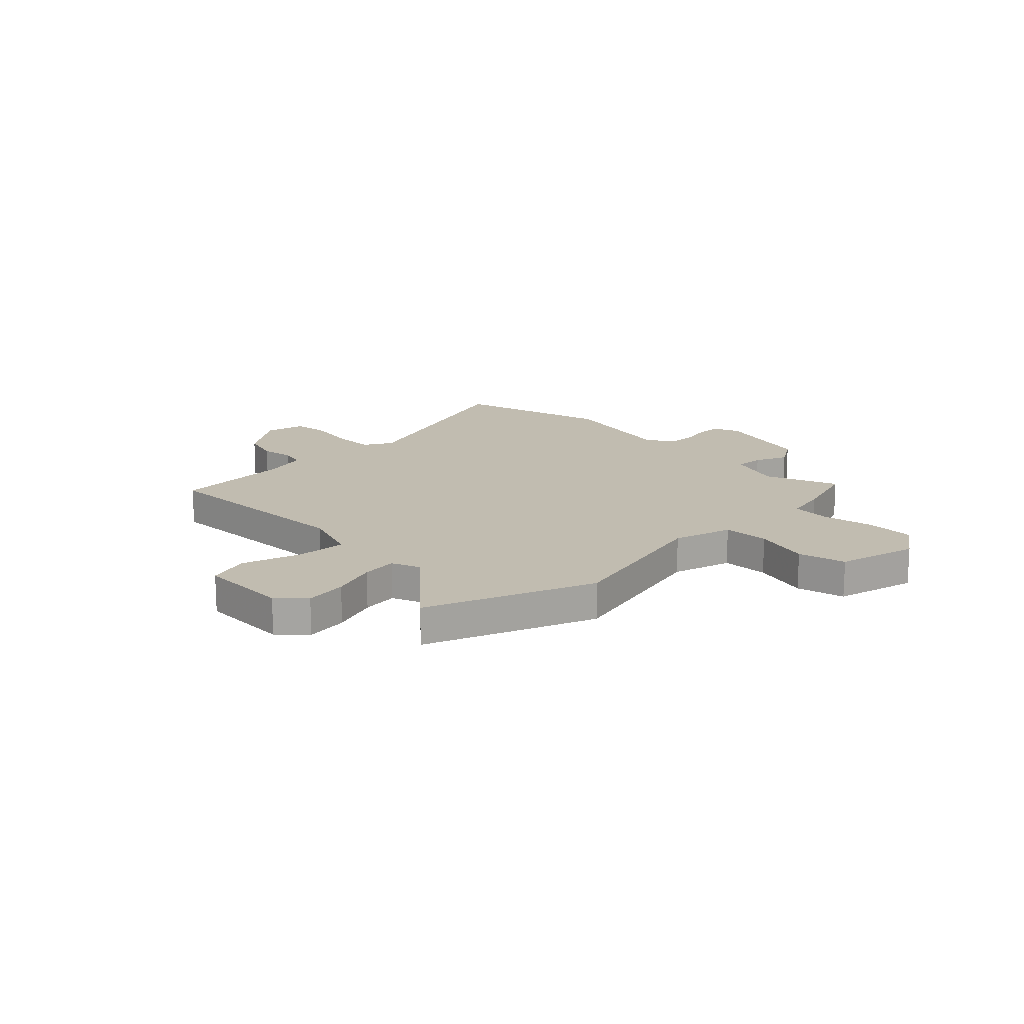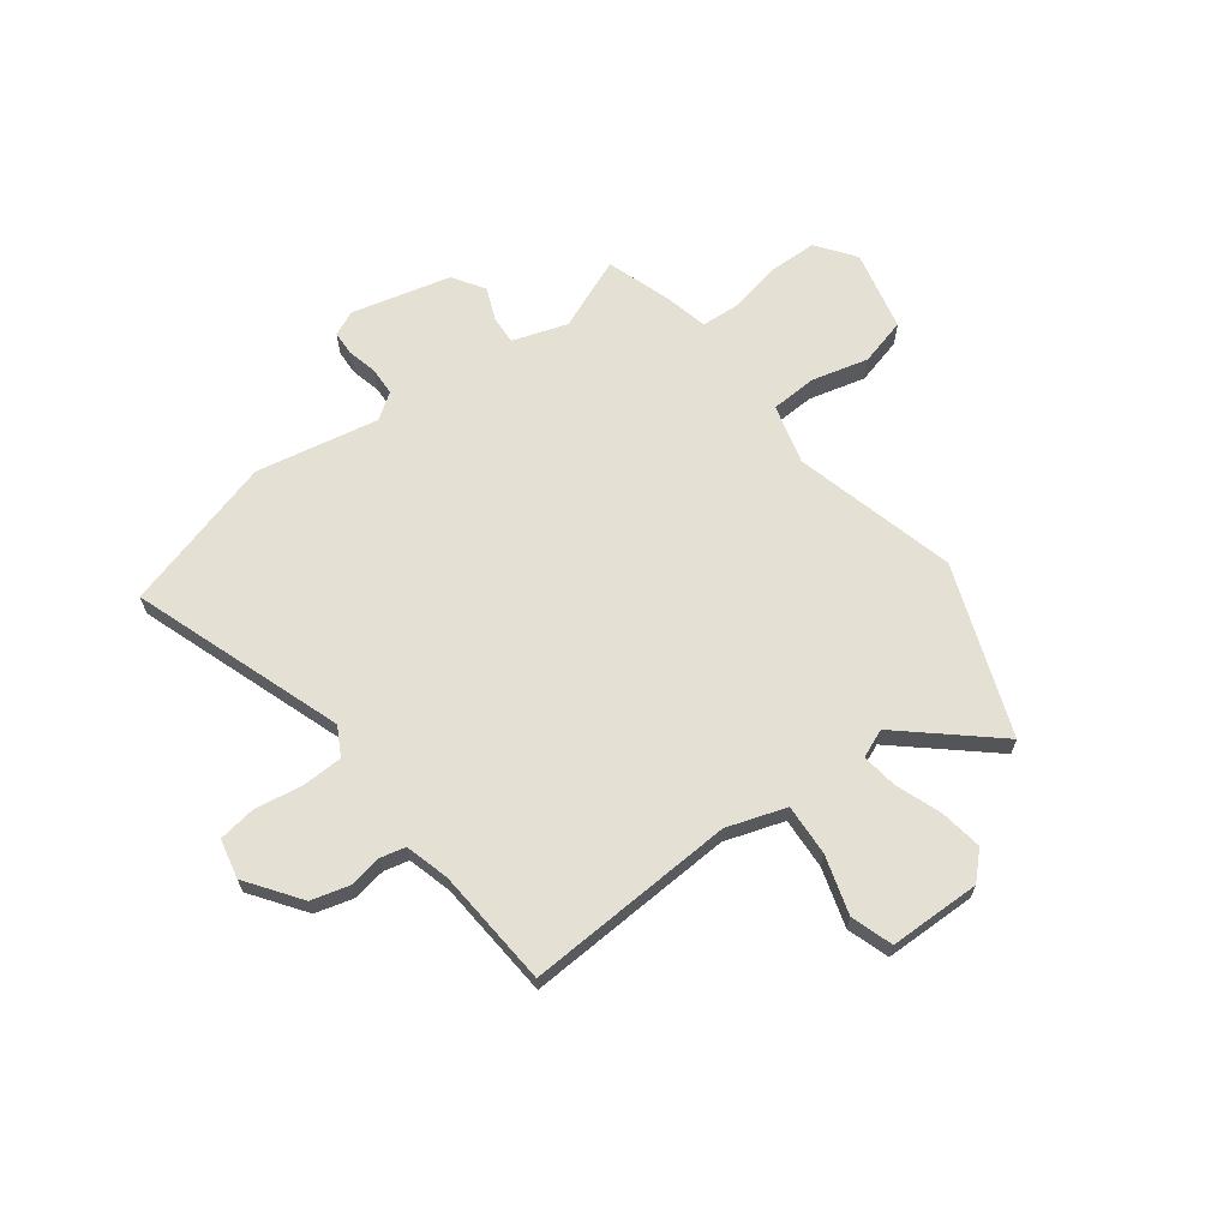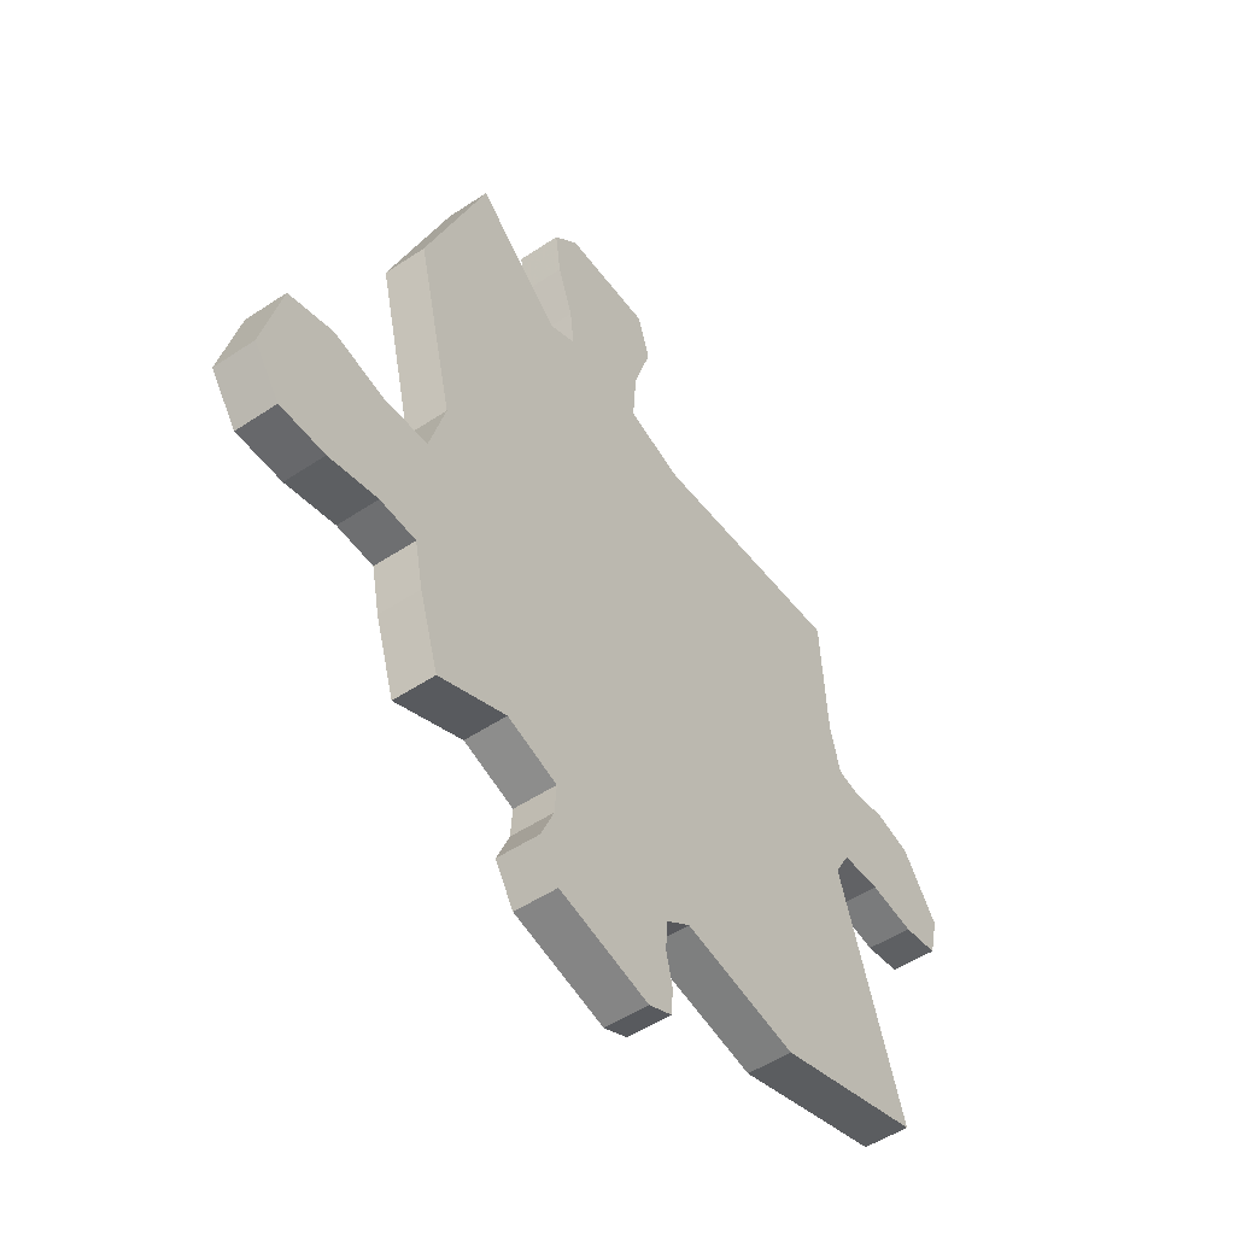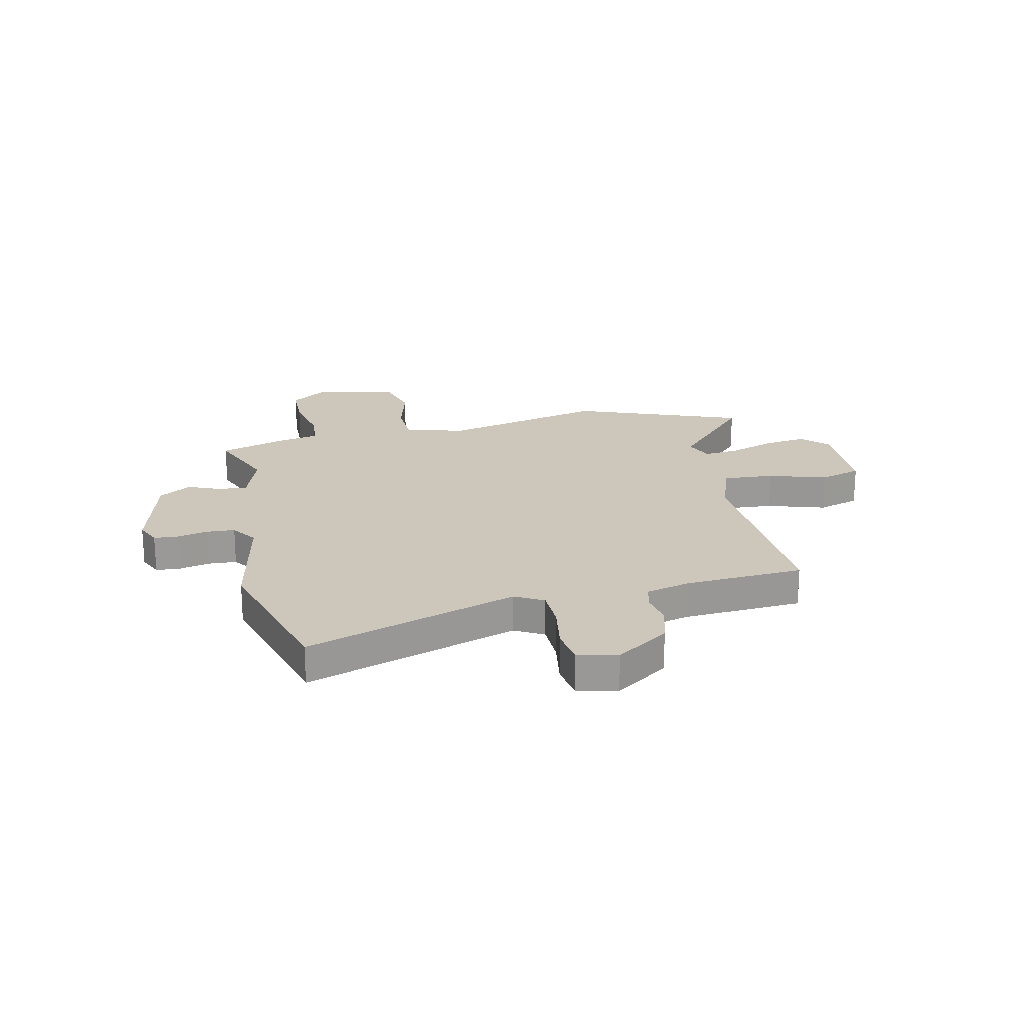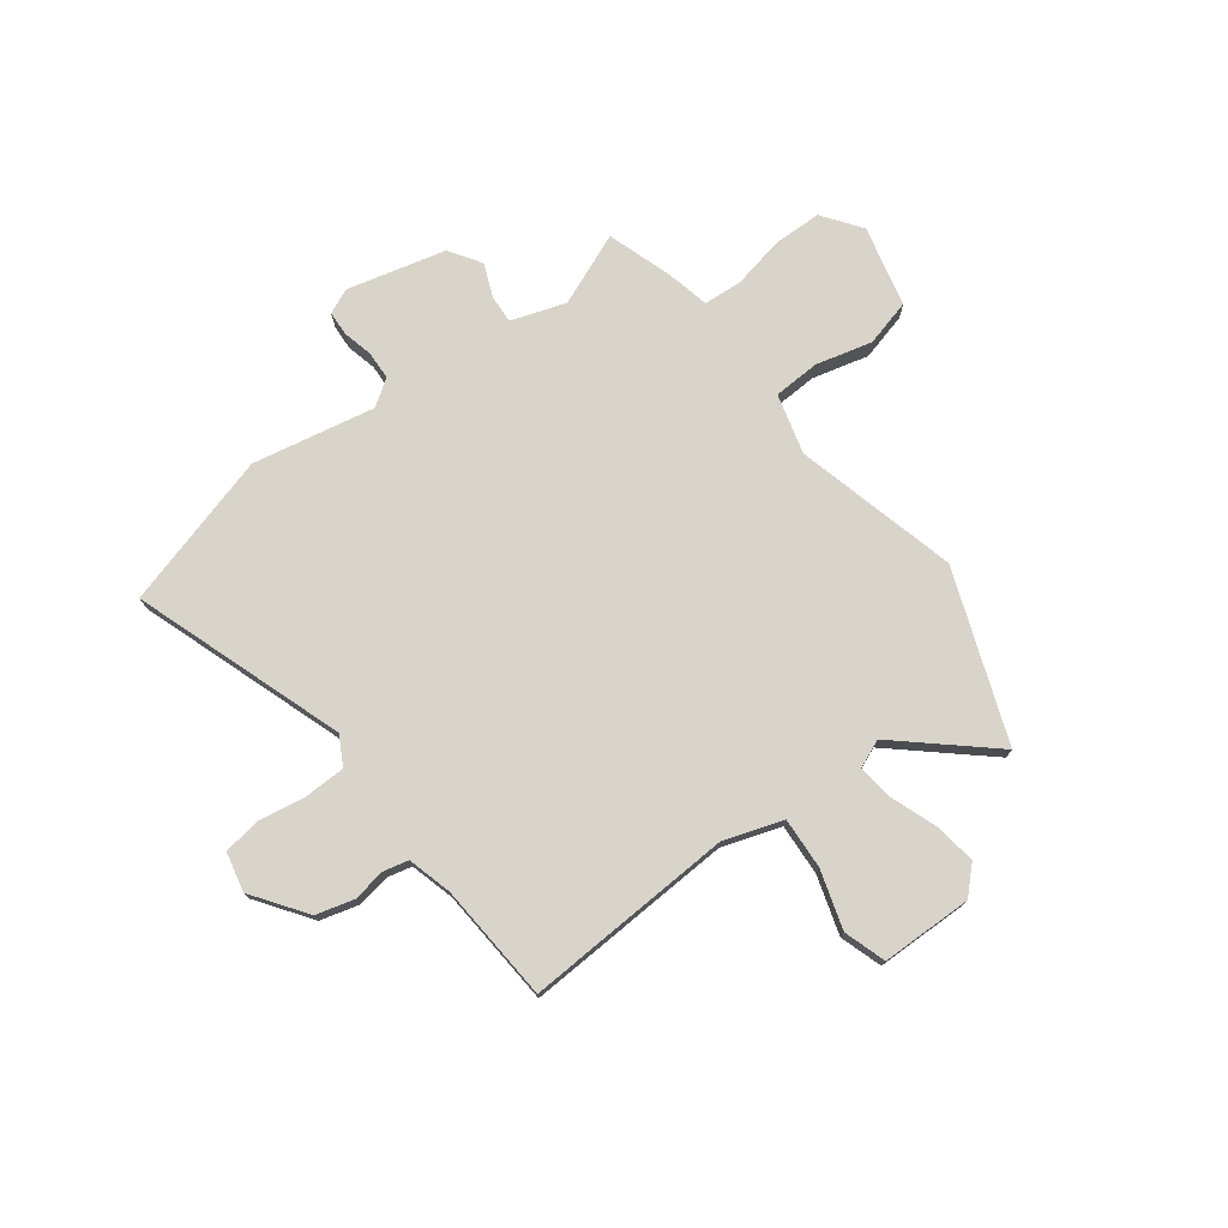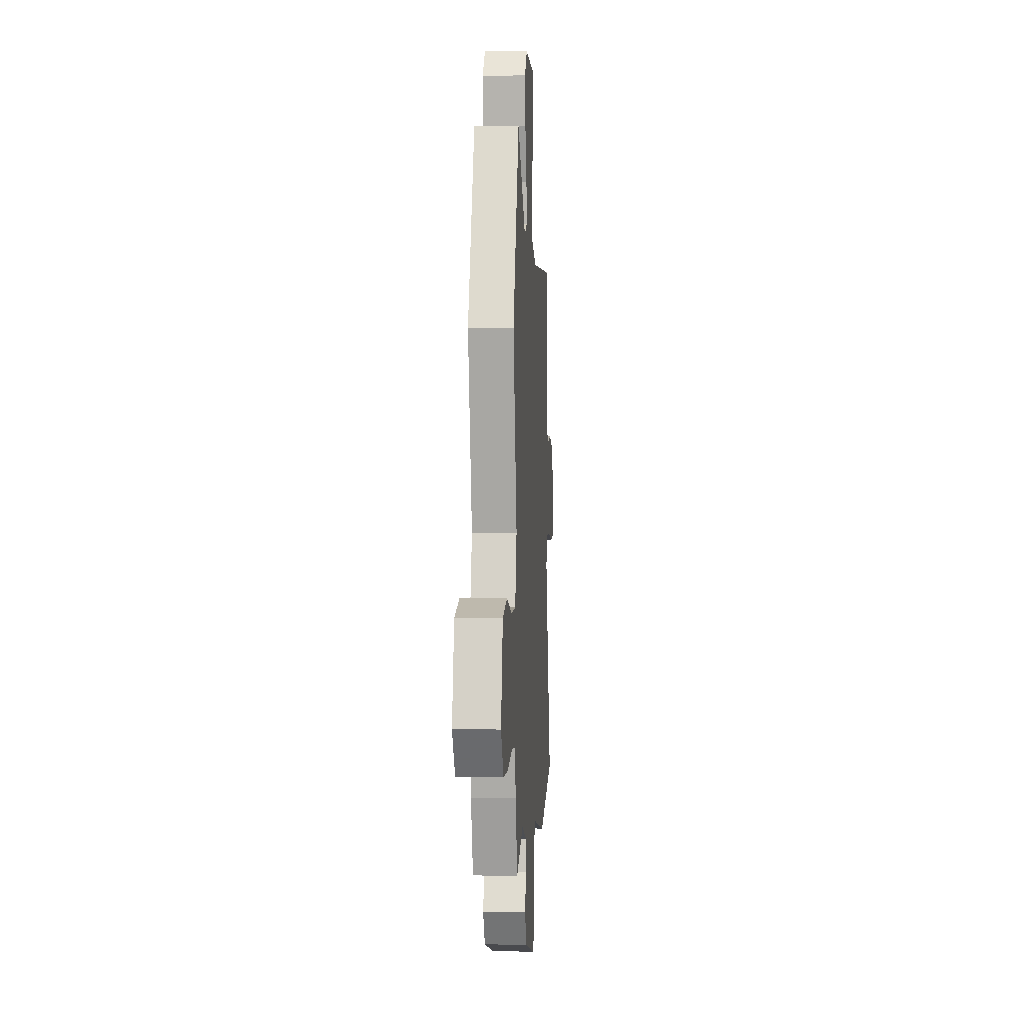
<metadata>
{"format":"obj","ext":"obj","renderer":"f3d","projection":"perspective","resolution":1024,"background":"white","views":[{"elev":16.6,"azim":45.2,"up":"+Y"},{"elev":65.5,"azim":-37.7,"up":"+Y"},{"elev":-51.1,"azim":126.0,"up":"+Z"},{"elev":21.3,"azim":-102.8,"up":"+Y"},{"elev":75.2,"azim":-37.6,"up":"+Y"},{"elev":1.4,"azim":93.6,"up":"+Z"}]}
</metadata>
<code>
v -0.308 0.07 -0.552
v -0.609 0.07 -0.47
v -0.473 0.07 -0.06
v -0.504 0.07 -0.005
v -0.583 0.07 -0.004
v -0.675 0.07 -0.02
v -0.747 0.07 -0.01
v -0.765 0.07 0.066
v -0.693 0.07 0.17
v -0.62 0.07 0.191
v -0.556 0.07 0.181
v -0.508 0.07 0.193
v -0.486 0.07 0.278
v -0.472 0.07 0.508
v -0.067 0.07 0.492
v 0.046 0.07 0.531
v 0.039 0.07 0.63
v 0.003 0.07 0.742
v 0.028 0.07 0.823
v 0.204 0.07 0.828
v 0.254 0.07 0.78
v 0.243 0.07 0.698
v 0.212 0.07 0.609
v 0.204 0.07 0.54
v 0.259 0.07 0.518
v 0.432 0.07 0.674
v 0.559 0.07 0.349
v 0.483 0.07 0.033
v 0.516 0.07 -0.082
v 0.606 0.07 -0.085
v 0.714 0.07 -0.056
v 0.806 0.07 -0.079
v 0.845 0.07 -0.235
v 0.792 0.07 -0.31
v 0.699 0.07 -0.313
v 0.597 0.07 -0.293
v 0.522 0.07 -0.299
v 0.505 0.07 -0.381
v 0.465 0.07 -0.509
v 0.324 0.07 -0.453
v 0.219 0.07 -0.489
v 0.223 0.07 -0.544
v 0.25 0.07 -0.607
v 0.211 0.07 -0.669
v 0.021 0.07 -0.719
v -0.028 0.07 -0.698
v -0.031 0.07 -0.65
v -0.018 0.07 -0.592
v -0.021 0.07 -0.537
v -0.072 0.07 -0.503
v -0.308 0 -0.552
v -0.609 0 -0.47
v -0.473 0 -0.06
v -0.504 0 -0.005
v -0.583 0 -0.004
v -0.675 0 -0.02
v -0.747 0 -0.01
v -0.765 0 0.066
v -0.693 0 0.17
v -0.62 0 0.191
v -0.556 0 0.181
v -0.508 0 0.193
v -0.486 0 0.278
v -0.472 0 0.508
v -0.067 0 0.492
v 0.046 0 0.531
v 0.039 0 0.63
v 0.003 0 0.742
v 0.028 0 0.823
v 0.204 0 0.828
v 0.254 0 0.78
v 0.243 0 0.698
v 0.212 0 0.609
v 0.204 0 0.54
v 0.259 0 0.518
v 0.432 0 0.674
v 0.559 0 0.349
v 0.483 0 0.033
v 0.516 0 -0.082
v 0.606 0 -0.085
v 0.714 0 -0.056
v 0.806 0 -0.079
v 0.845 0 -0.235
v 0.792 0 -0.31
v 0.699 0 -0.313
v 0.597 0 -0.293
v 0.522 0 -0.299
v 0.505 0 -0.381
v 0.465 0 -0.509
v 0.324 0 -0.453
v 0.219 0 -0.489
v 0.223 0 -0.544
v 0.25 0 -0.607
v 0.211 0 -0.669
v 0.021 0 -0.719
v -0.028 0 -0.698
v -0.031 0 -0.65
v -0.018 0 -0.592
v -0.021 0 -0.537
v -0.072 0 -0.503
f 46 47 48
f 45 46 48
f 44 45 48
f 43 44 48
f 42 43 48
f 41 42 48 49
f 40 41 49 50
f 37 38 39 40
f 34 35 36
f 33 34 36
f 32 33 36
f 31 32 36
f 30 31 36
f 29 30 36 37
f 37 40 50
f 29 37 50
f 28 29 50
f 50 1 2
f 28 50 2
f 27 28 2
f 26 27 2
f 25 26 2
f 21 22 23
f 20 21 23
f 19 20 23
f 18 19 23
f 17 18 23
f 16 17 23 24
f 13 14 15
f 16 24 25
f 15 16 25
f 13 15 25
f 12 13 25
f 9 10 11
f 8 9 11
f 7 8 11
f 6 7 11
f 5 6 11
f 4 5 11 12
f 25 2 3
f 3 4 12 25
f 98 97 96
f 98 96 95
f 98 95 94
f 98 94 93
f 98 93 92
f 99 98 92 91
f 100 99 91 90
f 90 89 88 87
f 86 85 84
f 86 84 83
f 86 83 82
f 86 82 81
f 86 81 80
f 87 86 80 79
f 100 90 87
f 100 87 79
f 100 79 78
f 52 51 100
f 52 100 78
f 52 78 77
f 52 77 76
f 52 76 75
f 73 72 71
f 73 71 70
f 73 70 69
f 73 69 68
f 73 68 67
f 74 73 67 66
f 65 64 63
f 75 74 66
f 75 66 65
f 75 65 63
f 75 63 62
f 61 60 59
f 61 59 58
f 61 58 57
f 61 57 56
f 61 56 55
f 62 61 55 54
f 53 52 75
f 75 62 54 53
f 1 51 52 2
f 2 52 53 3
f 3 53 54 4
f 4 54 55 5
f 5 55 56 6
f 6 56 57 7
f 7 57 58 8
f 8 58 59 9
f 9 59 60 10
f 10 60 61 11
f 11 61 62 12
f 12 62 63 13
f 13 63 64 14
f 14 64 65 15
f 15 65 66 16
f 16 66 67 17
f 17 67 68 18
f 18 68 69 19
f 19 69 70 20
f 20 70 71 21
f 21 71 72 22
f 22 72 73 23
f 23 73 74 24
f 24 74 75 25
f 25 75 76 26
f 26 76 77 27
f 27 77 78 28
f 28 78 79 29
f 29 79 80 30
f 30 80 81 31
f 31 81 82 32
f 32 82 83 33
f 33 83 84 34
f 34 84 85 35
f 35 85 86 36
f 36 86 87 37
f 37 87 88 38
f 38 88 89 39
f 39 89 90 40
f 40 90 91 41
f 41 91 92 42
f 42 92 93 43
f 43 93 94 44
f 44 94 95 45
f 45 95 96 46
f 46 96 97 47
f 47 97 98 48
f 48 98 99 49
f 49 99 100 50
f 50 100 51 1

</code>
